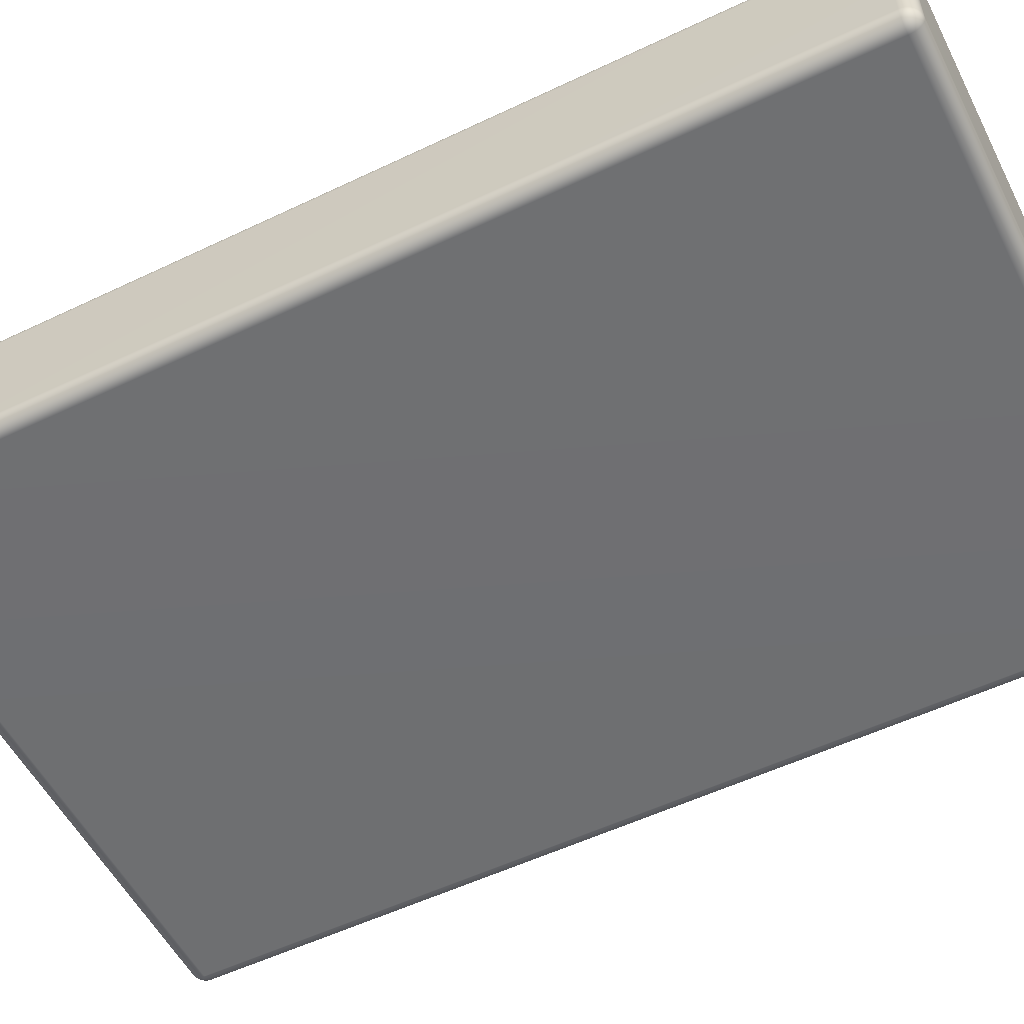
<metadata>
{"format":"obj","ext":"obj","renderer":"f3d","projection":"perspective","resolution":1024,"background":"white","views":[{"elev":-54.7,"azim":116.8,"up":"+Z"}]}
</metadata>
<code>
g default
v -0.7593 -1.168 0.4384
v -0.7531 -1.188 0.4384
v -0.743 -1.207 0.4384
v -0.7294 -1.224 0.4384
v -0.7128 -1.237 0.4384
v -0.6939 -1.248 0.4384
v -0.6734 -1.254 0.4384
v -0.652 -1.256 0.4384
v -0.652 -1.254 0.4598
v -0.652 -1.248 0.4803
v -0.652 -1.237 0.4992
v -0.652 -1.224 0.5158
v -0.652 -1.207 0.5294
v -0.652 -1.188 0.5395
v -0.652 -1.168 0.5457
v -0.652 -1.146 0.5478
v -0.6734 -1.146 0.5457
v -0.6939 -1.146 0.5395
v -0.7128 -1.146 0.5294
v -0.7294 -1.146 0.5158
v -0.743 -1.146 0.4992
v -0.7531 -1.146 0.4803
v -0.7593 -1.146 0.4598
v -0.7614 -1.146 0.4384
v 3.656 -1.254 0.4374
v 3.676 -1.248 0.4374
v 3.695 -1.237 0.4374
v 3.712 -1.224 0.4374
v 3.725 -1.207 0.4374
v 3.736 -1.188 0.4374
v 3.742 -1.168 0.4374
v 3.744 -1.146 0.4374
v 3.742 -1.146 0.4588
v 3.736 -1.146 0.4793
v 3.725 -1.146 0.4982
v 3.712 -1.146 0.5148
v 3.695 -1.146 0.5284
v 3.676 -1.146 0.5385
v 3.656 -1.146 0.5447
v 3.634 -1.146 0.5468
v 3.634 -1.168 0.5447
v 3.634 -1.188 0.5385
v 3.634 -1.207 0.5284
v 3.634 -1.224 0.5148
v 3.634 -1.237 0.4982
v 3.634 -1.248 0.4793
v 3.634 -1.254 0.4588
v 3.634 -1.256 0.4374
v -0.6734 5.778 0.4379
v -0.6939 5.772 0.4379
v -0.7128 5.762 0.4379
v -0.7294 5.748 0.4379
v -0.743 5.731 0.4379
v -0.7531 5.712 0.4379
v -0.7593 5.692 0.4379
v -0.7614 5.671 0.4379
v -0.7593 5.671 0.4593
v -0.7531 5.671 0.4798
v -0.743 5.671 0.4987
v -0.7294 5.671 0.5153
v -0.7128 5.671 0.5289
v -0.6939 5.671 0.539
v -0.6734 5.671 0.5452
v -0.652 5.671 0.5473
v -0.652 5.692 0.5452
v -0.652 5.712 0.539
v -0.652 5.731 0.5289
v -0.652 5.748 0.5153
v -0.652 5.762 0.4987
v -0.652 5.772 0.4798
v -0.652 5.778 0.4593
v -0.652 5.78 0.4379
v 3.742 5.692 0.4369
v 3.736 5.712 0.4369
v 3.725 5.731 0.4369
v 3.712 5.748 0.4369
v 3.695 5.762 0.4369
v 3.676 5.772 0.4369
v 3.656 5.778 0.4369
v 3.634 5.78 0.4369
v 3.634 5.778 0.4583
v 3.634 5.772 0.4788
v 3.634 5.762 0.4977
v 3.634 5.748 0.5143
v 3.634 5.731 0.5279
v 3.634 5.712 0.538
v 3.634 5.692 0.5442
v 3.634 5.671 0.5463
v 3.656 5.671 0.5442
v 3.676 5.671 0.538
v 3.695 5.671 0.5279
v 3.712 5.671 0.5143
v 3.725 5.671 0.4977
v 3.736 5.671 0.4788
v 3.742 5.671 0.4583
v 3.744 5.671 0.4369
v -0.6734 5.671 -0.5447
v -0.6939 5.671 -0.5385
v -0.7128 5.671 -0.5284
v -0.7294 5.671 -0.5148
v -0.743 5.671 -0.4982
v -0.7531 5.671 -0.4793
v -0.7593 5.671 -0.4588
v -0.7614 5.671 -0.4374
v -0.7593 5.692 -0.4374
v -0.7531 5.712 -0.4374
v -0.743 5.731 -0.4374
v -0.7294 5.748 -0.4374
v -0.7128 5.762 -0.4374
v -0.6939 5.772 -0.4374
v -0.6734 5.778 -0.4374
v -0.652 5.78 -0.4374
v -0.652 5.778 -0.4588
v -0.652 5.772 -0.4793
v -0.652 5.762 -0.4982
v -0.652 5.748 -0.5148
v -0.652 5.731 -0.5284
v -0.652 5.712 -0.5385
v -0.652 5.692 -0.5447
v -0.652 5.671 -0.5468
v 3.742 5.671 -0.4598
v 3.736 5.671 -0.4803
v 3.725 5.671 -0.4992
v 3.712 5.671 -0.5158
v 3.695 5.671 -0.5294
v 3.676 5.671 -0.5395
v 3.656 5.671 -0.5457
v 3.634 5.671 -0.5478
v 3.634 5.692 -0.5457
v 3.634 5.712 -0.5395
v 3.634 5.731 -0.5294
v 3.634 5.748 -0.5158
v 3.634 5.762 -0.4992
v 3.634 5.772 -0.4803
v 3.634 5.778 -0.4598
v 3.634 5.78 -0.4384
v 3.656 5.778 -0.4384
v 3.676 5.772 -0.4384
v 3.695 5.762 -0.4384
v 3.712 5.748 -0.4384
v 3.725 5.731 -0.4384
v 3.736 5.712 -0.4384
v 3.742 5.692 -0.4384
v 3.744 5.671 -0.4384
v -0.6734 -1.254 -0.4369
v -0.6939 -1.248 -0.4369
v -0.7128 -1.237 -0.4369
v -0.7294 -1.224 -0.4369
v -0.743 -1.207 -0.4369
v -0.7531 -1.188 -0.4369
v -0.7593 -1.168 -0.4369
v -0.7614 -1.146 -0.4369
v -0.7593 -1.146 -0.4583
v -0.7531 -1.146 -0.4788
v -0.743 -1.146 -0.4977
v -0.7294 -1.146 -0.5143
v -0.7128 -1.146 -0.5279
v -0.6939 -1.146 -0.538
v -0.6734 -1.146 -0.5442
v -0.652 -1.146 -0.5463
v -0.652 -1.168 -0.5442
v -0.652 -1.188 -0.538
v -0.652 -1.207 -0.5279
v -0.652 -1.224 -0.5143
v -0.652 -1.237 -0.4977
v -0.652 -1.248 -0.4788
v -0.652 -1.254 -0.4583
v -0.652 -1.256 -0.4369
v 3.742 -1.168 -0.4379
v 3.736 -1.188 -0.4379
v 3.725 -1.207 -0.4379
v 3.712 -1.224 -0.4379
v 3.695 -1.237 -0.4379
v 3.676 -1.248 -0.4379
v 3.656 -1.254 -0.4379
v 3.634 -1.256 -0.4379
v 3.634 -1.254 -0.4593
v 3.634 -1.248 -0.4798
v 3.634 -1.237 -0.4987
v 3.634 -1.224 -0.5153
v 3.634 -1.207 -0.5289
v 3.634 -1.188 -0.539
v 3.634 -1.168 -0.5452
v 3.634 -1.146 -0.5473
v 3.656 -1.146 -0.5452
v 3.676 -1.146 -0.539
v 3.695 -1.146 -0.5289
v 3.712 -1.146 -0.5153
v 3.725 -1.146 -0.4987
v 3.736 -1.146 -0.4798
v 3.742 -1.146 -0.4593
v 3.744 -1.146 -0.4379
v -0.7573 -1.168 0.4596
v -0.7517 -1.187 0.4571
v -0.7422 -1.206 0.4551
v -0.7285 -1.223 0.4544
v -0.7116 -1.237 0.4551
v -0.6928 -1.246 0.4571
v -0.6731 -1.252 0.4596
v -0.6706 -1.246 0.4792
v -0.6686 -1.237 0.498
v -0.6679 -1.223 0.5149
v -0.6686 -1.206 0.5286
v -0.6706 -1.187 0.5382
v -0.6731 -1.168 0.5437
v -0.6928 -1.165 0.5382
v -0.7116 -1.163 0.5286
v -0.7285 -1.162 0.5149
v -0.7422 -1.163 0.498
v -0.7517 -1.165 0.4792
v -0.7475 -1.184 0.4762
v -0.7393 -1.203 0.4719
v -0.7259 -1.22 0.4705
v -0.7086 -1.234 0.4719
v -0.6898 -1.242 0.4762
v -0.6855 -1.234 0.4951
v -0.6841 -1.22 0.5123
v -0.6855 -1.203 0.5257
v -0.6898 -1.184 0.5339
v -0.7086 -1.18 0.5257
v -0.7259 -1.179 0.5123
v -0.7393 -1.18 0.4951
v -0.7334 -1.198 0.49
v -0.7215 -1.216 0.4862
v -0.7036 -1.228 0.49
v -0.6998 -1.216 0.508
v -0.7036 -1.198 0.5199
v -0.7215 -1.194 0.508
v -0.7152 -1.21 0.5016
v 3.656 -1.252 0.4586
v 3.675 -1.246 0.4561
v 3.694 -1.237 0.4541
v 3.711 -1.223 0.4534
v 3.725 -1.206 0.4541
v 3.734 -1.187 0.4561
v 3.74 -1.168 0.4586
v 3.734 -1.165 0.4782
v 3.725 -1.163 0.497
v 3.711 -1.162 0.5139
v 3.694 -1.163 0.5276
v 3.675 -1.165 0.5372
v 3.656 -1.168 0.5427
v 3.653 -1.187 0.5372
v 3.651 -1.206 0.5276
v 3.65 -1.223 0.5139
v 3.651 -1.237 0.497
v 3.653 -1.246 0.4782
v 3.672 -1.242 0.4752
v 3.691 -1.234 0.4709
v 3.708 -1.22 0.4695
v 3.722 -1.203 0.4709
v 3.73 -1.184 0.4752
v 3.722 -1.18 0.4941
v 3.708 -1.179 0.5113
v 3.691 -1.18 0.5247
v 3.672 -1.184 0.5329
v 3.668 -1.203 0.5247
v 3.667 -1.22 0.5113
v 3.668 -1.234 0.4941
v 3.686 -1.228 0.489
v 3.704 -1.216 0.4852
v 3.716 -1.198 0.489
v 3.704 -1.194 0.507
v 3.686 -1.198 0.5189
v 3.682 -1.216 0.507
v 3.698 -1.21 0.5006
v -0.6732 5.776 0.4591
v -0.6928 5.77 0.4566
v -0.7116 5.761 0.4546
v -0.7285 5.747 0.4539
v -0.7422 5.73 0.4546
v -0.7518 5.711 0.4566
v -0.7573 5.692 0.4591
v -0.7518 5.689 0.4787
v -0.7422 5.687 0.4975
v -0.7285 5.687 0.5144
v -0.7116 5.687 0.5281
v -0.6928 5.689 0.5377
v -0.6732 5.692 0.5432
v -0.6706 5.711 0.5377
v -0.6686 5.73 0.5281
v -0.668 5.747 0.5144
v -0.6686 5.761 0.4975
v -0.6706 5.77 0.4787
v -0.6898 5.766 0.4757
v -0.7087 5.758 0.4714
v -0.7259 5.744 0.47
v -0.7393 5.727 0.4714
v -0.7475 5.708 0.4757
v -0.7393 5.704 0.4946
v -0.7259 5.703 0.5118
v -0.7087 5.704 0.5252
v -0.6898 5.708 0.5334
v -0.6855 5.727 0.5252
v -0.6841 5.744 0.5118
v -0.6855 5.758 0.4946
v -0.7036 5.752 0.4895
v -0.7215 5.74 0.4857
v -0.7334 5.722 0.4895
v -0.7215 5.718 0.5075
v -0.7036 5.722 0.5194
v -0.6998 5.74 0.5075
v -0.7152 5.734 0.5011
v 3.74 5.692 0.4581
v 3.734 5.711 0.4556
v 3.725 5.73 0.4536
v 3.711 5.747 0.4529
v 3.694 5.761 0.4536
v 3.675 5.77 0.4556
v 3.656 5.776 0.4581
v 3.653 5.77 0.4777
v 3.651 5.761 0.4965
v 3.65 5.747 0.5134
v 3.651 5.73 0.5271
v 3.653 5.711 0.5367
v 3.656 5.692 0.5422
v 3.675 5.689 0.5367
v 3.694 5.687 0.5271
v 3.711 5.687 0.5134
v 3.725 5.687 0.4965
v 3.734 5.689 0.4777
v 3.73 5.708 0.4747
v 3.722 5.727 0.4705
v 3.708 5.744 0.469
v 3.691 5.758 0.4705
v 3.672 5.766 0.4747
v 3.668 5.758 0.4936
v 3.667 5.744 0.5108
v 3.668 5.727 0.5242
v 3.672 5.708 0.5324
v 3.691 5.704 0.5242
v 3.708 5.703 0.5108
v 3.722 5.704 0.4936
v 3.716 5.722 0.4885
v 3.704 5.74 0.4847
v 3.686 5.752 0.4885
v 3.682 5.74 0.5065
v 3.686 5.722 0.5184
v 3.704 5.718 0.5065
v 3.698 5.734 0.5001
v -0.6732 5.692 -0.5427
v -0.6928 5.689 -0.5372
v -0.7116 5.687 -0.5276
v -0.7285 5.687 -0.5139
v -0.7422 5.687 -0.497
v -0.7518 5.689 -0.4782
v -0.7573 5.692 -0.4586
v -0.7518 5.711 -0.4561
v -0.7422 5.73 -0.4541
v -0.7285 5.747 -0.4534
v -0.7116 5.761 -0.4541
v -0.6928 5.77 -0.4561
v -0.6732 5.776 -0.4586
v -0.6706 5.77 -0.4782
v -0.6686 5.761 -0.497
v -0.668 5.747 -0.5139
v -0.6686 5.73 -0.5276
v -0.6706 5.711 -0.5372
v -0.6898 5.708 -0.5329
v -0.7087 5.704 -0.5247
v -0.7259 5.703 -0.5113
v -0.7393 5.704 -0.4941
v -0.7475 5.708 -0.4752
v -0.7393 5.727 -0.4709
v -0.7259 5.744 -0.4695
v -0.7087 5.758 -0.4709
v -0.6898 5.766 -0.4752
v -0.6855 5.758 -0.4941
v -0.6841 5.744 -0.5113
v -0.6855 5.727 -0.5247
v -0.7036 5.722 -0.5189
v -0.7215 5.718 -0.507
v -0.7334 5.722 -0.489
v -0.7215 5.74 -0.4852
v -0.7036 5.752 -0.489
v -0.6998 5.74 -0.507
v -0.7152 5.734 -0.5006
v 3.74 5.692 -0.4596
v 3.734 5.689 -0.4792
v 3.725 5.687 -0.498
v 3.711 5.687 -0.5149
v 3.694 5.687 -0.5286
v 3.675 5.689 -0.5382
v 3.656 5.692 -0.5437
v 3.653 5.711 -0.5382
v 3.651 5.73 -0.5286
v 3.65 5.747 -0.5149
v 3.651 5.761 -0.498
v 3.653 5.77 -0.4792
v 3.656 5.776 -0.4596
v 3.675 5.77 -0.4571
v 3.694 5.761 -0.4551
v 3.711 5.747 -0.4544
v 3.725 5.73 -0.4551
v 3.734 5.711 -0.4571
v 3.73 5.708 -0.4762
v 3.722 5.704 -0.4951
v 3.708 5.703 -0.5123
v 3.691 5.704 -0.5257
v 3.672 5.708 -0.5339
v 3.668 5.727 -0.5257
v 3.667 5.744 -0.5123
v 3.668 5.758 -0.4951
v 3.672 5.766 -0.4762
v 3.691 5.758 -0.4719
v 3.708 5.744 -0.4705
v 3.722 5.727 -0.4719
v 3.716 5.722 -0.49
v 3.704 5.718 -0.508
v 3.686 5.722 -0.5199
v 3.682 5.74 -0.508
v 3.686 5.752 -0.49
v 3.704 5.74 -0.4862
v 3.698 5.734 -0.5016
v -0.6731 -1.252 -0.4581
v -0.6928 -1.246 -0.4556
v -0.7116 -1.237 -0.4536
v -0.7285 -1.223 -0.4529
v -0.7422 -1.206 -0.4536
v -0.7517 -1.187 -0.4556
v -0.7573 -1.168 -0.4581
v -0.7517 -1.165 -0.4777
v -0.7422 -1.163 -0.4965
v -0.7285 -1.162 -0.5134
v -0.7116 -1.163 -0.5271
v -0.6928 -1.165 -0.5367
v -0.6731 -1.168 -0.5422
v -0.6706 -1.187 -0.5367
v -0.6686 -1.206 -0.5271
v -0.6679 -1.223 -0.5134
v -0.6686 -1.237 -0.4965
v -0.6706 -1.246 -0.4777
v -0.6898 -1.242 -0.4747
v -0.7086 -1.234 -0.4705
v -0.7259 -1.22 -0.469
v -0.7393 -1.203 -0.4705
v -0.7475 -1.184 -0.4747
v -0.7393 -1.18 -0.4936
v -0.7259 -1.179 -0.5108
v -0.7086 -1.18 -0.5242
v -0.6898 -1.184 -0.5324
v -0.6855 -1.203 -0.5242
v -0.6841 -1.22 -0.5108
v -0.6855 -1.234 -0.4936
v -0.7036 -1.228 -0.4885
v -0.7215 -1.216 -0.4847
v -0.7334 -1.198 -0.4885
v -0.7215 -1.194 -0.5065
v -0.7036 -1.198 -0.5184
v -0.6998 -1.216 -0.5065
v -0.7152 -1.21 -0.5001
v 3.74 -1.168 -0.4591
v 3.734 -1.187 -0.4566
v 3.725 -1.206 -0.4546
v 3.711 -1.223 -0.4539
v 3.694 -1.237 -0.4546
v 3.675 -1.246 -0.4566
v 3.656 -1.252 -0.4591
v 3.653 -1.246 -0.4787
v 3.651 -1.237 -0.4975
v 3.65 -1.223 -0.5144
v 3.651 -1.206 -0.5281
v 3.653 -1.187 -0.5377
v 3.656 -1.168 -0.5432
v 3.675 -1.165 -0.5377
v 3.694 -1.163 -0.5281
v 3.711 -1.162 -0.5144
v 3.725 -1.163 -0.4975
v 3.734 -1.165 -0.4787
v 3.73 -1.184 -0.4757
v 3.722 -1.203 -0.4714
v 3.708 -1.22 -0.47
v 3.691 -1.234 -0.4714
v 3.672 -1.242 -0.4757
v 3.668 -1.234 -0.4946
v 3.667 -1.22 -0.5118
v 3.668 -1.203 -0.5252
v 3.672 -1.184 -0.5334
v 3.691 -1.18 -0.5252
v 3.708 -1.179 -0.5118
v 3.722 -1.18 -0.4946
v 3.716 -1.198 -0.4895
v 3.704 -1.216 -0.4857
v 3.686 -1.228 -0.4895
v 3.682 -1.216 -0.5075
v 3.686 -1.198 -0.5194
v 3.704 -1.194 -0.5075
v 3.698 -1.21 -0.5011
g BACKGROUND_CUBE
f 8 7 145 168
f 7 6 146 145
f 6 5 147 146
f 5 4 148 147
f 4 3 149 148
f 3 2 150 149
f 2 1 151 150
f 1 24 152 151
f 16 15 41 40
f 15 14 42 41
f 14 13 43 42
f 13 12 44 43
f 12 11 45 44
f 11 10 46 45
f 10 9 47 46
f 9 8 48 47
f 24 23 57 56
f 23 22 58 57
f 22 21 59 58
f 21 20 60 59
f 20 19 61 60
f 19 18 62 61
f 18 17 63 62
f 17 16 64 63
f 32 31 169 192
f 31 30 170 169
f 30 29 171 170
f 29 28 172 171
f 28 27 173 172
f 27 26 174 173
f 26 25 175 174
f 25 48 176 175
f 40 39 89 88
f 39 38 90 89
f 38 37 91 90
f 37 36 92 91
f 36 35 93 92
f 35 34 94 93
f 34 33 95 94
f 33 32 96 95
f 56 55 105 104
f 55 54 106 105
f 54 53 107 106
f 53 52 108 107
f 52 51 109 108
f 51 50 110 109
f 50 49 111 110
f 49 72 112 111
f 72 71 81 80
f 71 70 82 81
f 70 69 83 82
f 69 68 84 83
f 68 67 85 84
f 67 66 86 85
f 66 65 87 86
f 65 64 88 87
f 80 79 137 136
f 79 78 138 137
f 78 77 139 138
f 77 76 140 139
f 76 75 141 140
f 75 74 142 141
f 74 73 143 142
f 73 96 144 143
f 104 103 153 152
f 103 102 154 153
f 102 101 155 154
f 101 100 156 155
f 100 99 157 156
f 99 98 158 157
f 98 97 159 158
f 97 120 160 159
f 120 119 129 128
f 119 118 130 129
f 118 117 131 130
f 117 116 132 131
f 116 115 133 132
f 115 114 134 133
f 114 113 135 134
f 113 112 136 135
f 128 127 185 184
f 127 126 186 185
f 126 125 187 186
f 125 124 188 187
f 124 123 189 188
f 123 122 190 189
f 122 121 191 190
f 121 144 192 191
f 168 167 177 176
f 167 166 178 177
f 166 165 179 178
f 165 164 180 179
f 164 163 181 180
f 163 162 182 181
f 162 161 183 182
f 161 160 184 183
f 16 40 88 64
f 72 80 136 112
f 120 128 184 160
f 168 176 48 8
f 32 192 144 96
f 152 24 56 104
f 23 24 1 193
f 193 1 2 194
f 194 2 3 195
f 195 3 4 196
f 196 4 5 197
f 197 5 6 198
f 198 6 7 199
f 7 8 9 199
f 199 9 10 200
f 200 10 11 201
f 201 11 12 202
f 202 12 13 203
f 203 13 14 204
f 204 14 15 205
f 15 16 17 205
f 205 17 18 206
f 206 18 19 207
f 207 19 20 208
f 208 20 21 209
f 209 21 22 210
f 210 22 23 193
f 210 193 194 211
f 211 194 195 212
f 212 195 196 213
f 213 196 197 214
f 214 197 198 215
f 198 199 200 215
f 215 200 201 216
f 216 201 202 217
f 217 202 203 218
f 218 203 204 219
f 204 205 206 219
f 219 206 207 220
f 220 207 208 221
f 221 208 209 222
f 222 209 210 211
f 222 211 212 223
f 223 212 213 224
f 224 213 214 225
f 214 215 216 225
f 225 216 217 226
f 226 217 218 227
f 218 219 220 227
f 227 220 221 228
f 228 221 222 223
f 228 223 224 229
f 224 225 226 229
f 226 227 228 229
f 47 48 25 230
f 230 25 26 231
f 231 26 27 232
f 232 27 28 233
f 233 28 29 234
f 234 29 30 235
f 235 30 31 236
f 31 32 33 236
f 236 33 34 237
f 237 34 35 238
f 238 35 36 239
f 239 36 37 240
f 240 37 38 241
f 241 38 39 242
f 39 40 41 242
f 242 41 42 243
f 243 42 43 244
f 244 43 44 245
f 245 44 45 246
f 246 45 46 247
f 247 46 47 230
f 247 230 231 248
f 248 231 232 249
f 249 232 233 250
f 250 233 234 251
f 251 234 235 252
f 235 236 237 252
f 252 237 238 253
f 253 238 239 254
f 254 239 240 255
f 255 240 241 256
f 241 242 243 256
f 256 243 244 257
f 257 244 245 258
f 258 245 246 259
f 259 246 247 248
f 259 248 249 260
f 260 249 250 261
f 261 250 251 262
f 251 252 253 262
f 262 253 254 263
f 263 254 255 264
f 255 256 257 264
f 264 257 258 265
f 265 258 259 260
f 265 260 261 266
f 261 262 263 266
f 263 264 265 266
f 71 72 49 267
f 267 49 50 268
f 268 50 51 269
f 269 51 52 270
f 270 52 53 271
f 271 53 54 272
f 272 54 55 273
f 55 56 57 273
f 273 57 58 274
f 274 58 59 275
f 275 59 60 276
f 276 60 61 277
f 277 61 62 278
f 278 62 63 279
f 63 64 65 279
f 279 65 66 280
f 280 66 67 281
f 281 67 68 282
f 282 68 69 283
f 283 69 70 284
f 284 70 71 267
f 284 267 268 285
f 285 268 269 286
f 286 269 270 287
f 287 270 271 288
f 288 271 272 289
f 272 273 274 289
f 289 274 275 290
f 290 275 276 291
f 291 276 277 292
f 292 277 278 293
f 278 279 280 293
f 293 280 281 294
f 294 281 282 295
f 295 282 283 296
f 296 283 284 285
f 296 285 286 297
f 297 286 287 298
f 298 287 288 299
f 288 289 290 299
f 299 290 291 300
f 300 291 292 301
f 292 293 294 301
f 301 294 295 302
f 302 295 296 297
f 302 297 298 303
f 298 299 300 303
f 300 301 302 303
f 95 96 73 304
f 304 73 74 305
f 305 74 75 306
f 306 75 76 307
f 307 76 77 308
f 308 77 78 309
f 309 78 79 310
f 79 80 81 310
f 310 81 82 311
f 311 82 83 312
f 312 83 84 313
f 313 84 85 314
f 314 85 86 315
f 315 86 87 316
f 87 88 89 316
f 316 89 90 317
f 317 90 91 318
f 318 91 92 319
f 319 92 93 320
f 320 93 94 321
f 321 94 95 304
f 321 304 305 322
f 322 305 306 323
f 323 306 307 324
f 324 307 308 325
f 325 308 309 326
f 309 310 311 326
f 326 311 312 327
f 327 312 313 328
f 328 313 314 329
f 329 314 315 330
f 315 316 317 330
f 330 317 318 331
f 331 318 319 332
f 332 319 320 333
f 333 320 321 322
f 333 322 323 334
f 334 323 324 335
f 335 324 325 336
f 325 326 327 336
f 336 327 328 337
f 337 328 329 338
f 329 330 331 338
f 338 331 332 339
f 339 332 333 334
f 339 334 335 340
f 335 336 337 340
f 337 338 339 340
f 119 120 97 341
f 341 97 98 342
f 342 98 99 343
f 343 99 100 344
f 344 100 101 345
f 345 101 102 346
f 346 102 103 347
f 103 104 105 347
f 347 105 106 348
f 348 106 107 349
f 349 107 108 350
f 350 108 109 351
f 351 109 110 352
f 352 110 111 353
f 111 112 113 353
f 353 113 114 354
f 354 114 115 355
f 355 115 116 356
f 356 116 117 357
f 357 117 118 358
f 358 118 119 341
f 358 341 342 359
f 359 342 343 360
f 360 343 344 361
f 361 344 345 362
f 362 345 346 363
f 346 347 348 363
f 363 348 349 364
f 364 349 350 365
f 365 350 351 366
f 366 351 352 367
f 352 353 354 367
f 367 354 355 368
f 368 355 356 369
f 369 356 357 370
f 370 357 358 359
f 370 359 360 371
f 371 360 361 372
f 372 361 362 373
f 362 363 364 373
f 373 364 365 374
f 374 365 366 375
f 366 367 368 375
f 375 368 369 376
f 376 369 370 371
f 376 371 372 377
f 372 373 374 377
f 374 375 376 377
f 143 144 121 378
f 378 121 122 379
f 379 122 123 380
f 380 123 124 381
f 381 124 125 382
f 382 125 126 383
f 383 126 127 384
f 127 128 129 384
f 384 129 130 385
f 385 130 131 386
f 386 131 132 387
f 387 132 133 388
f 388 133 134 389
f 389 134 135 390
f 135 136 137 390
f 390 137 138 391
f 391 138 139 392
f 392 139 140 393
f 393 140 141 394
f 394 141 142 395
f 395 142 143 378
f 395 378 379 396
f 396 379 380 397
f 397 380 381 398
f 398 381 382 399
f 399 382 383 400
f 383 384 385 400
f 400 385 386 401
f 401 386 387 402
f 402 387 388 403
f 403 388 389 404
f 389 390 391 404
f 404 391 392 405
f 405 392 393 406
f 406 393 394 407
f 407 394 395 396
f 407 396 397 408
f 408 397 398 409
f 409 398 399 410
f 399 400 401 410
f 410 401 402 411
f 411 402 403 412
f 403 404 405 412
f 412 405 406 413
f 413 406 407 408
f 413 408 409 414
f 409 410 411 414
f 411 412 413 414
f 167 168 145 415
f 415 145 146 416
f 416 146 147 417
f 417 147 148 418
f 418 148 149 419
f 419 149 150 420
f 420 150 151 421
f 151 152 153 421
f 421 153 154 422
f 422 154 155 423
f 423 155 156 424
f 424 156 157 425
f 425 157 158 426
f 426 158 159 427
f 159 160 161 427
f 427 161 162 428
f 428 162 163 429
f 429 163 164 430
f 430 164 165 431
f 431 165 166 432
f 432 166 167 415
f 432 415 416 433
f 433 416 417 434
f 434 417 418 435
f 435 418 419 436
f 436 419 420 437
f 420 421 422 437
f 437 422 423 438
f 438 423 424 439
f 439 424 425 440
f 440 425 426 441
f 426 427 428 441
f 441 428 429 442
f 442 429 430 443
f 443 430 431 444
f 444 431 432 433
f 444 433 434 445
f 445 434 435 446
f 446 435 436 447
f 436 437 438 447
f 447 438 439 448
f 448 439 440 449
f 440 441 442 449
f 449 442 443 450
f 450 443 444 445
f 450 445 446 451
f 446 447 448 451
f 448 449 450 451
f 191 192 169 452
f 452 169 170 453
f 453 170 171 454
f 454 171 172 455
f 455 172 173 456
f 456 173 174 457
f 457 174 175 458
f 175 176 177 458
f 458 177 178 459
f 459 178 179 460
f 460 179 180 461
f 461 180 181 462
f 462 181 182 463
f 463 182 183 464
f 183 184 185 464
f 464 185 186 465
f 465 186 187 466
f 466 187 188 467
f 467 188 189 468
f 468 189 190 469
f 469 190 191 452
f 469 452 453 470
f 470 453 454 471
f 471 454 455 472
f 472 455 456 473
f 473 456 457 474
f 457 458 459 474
f 474 459 460 475
f 475 460 461 476
f 476 461 462 477
f 477 462 463 478
f 463 464 465 478
f 478 465 466 479
f 479 466 467 480
f 480 467 468 481
f 481 468 469 470
f 481 470 471 482
f 482 471 472 483
f 483 472 473 484
f 473 474 475 484
f 484 475 476 485
f 485 476 477 486
f 477 478 479 486
f 486 479 480 487
f 487 480 481 482
f 487 482 483 488
f 483 484 485 488
f 485 486 487 488

</code>
